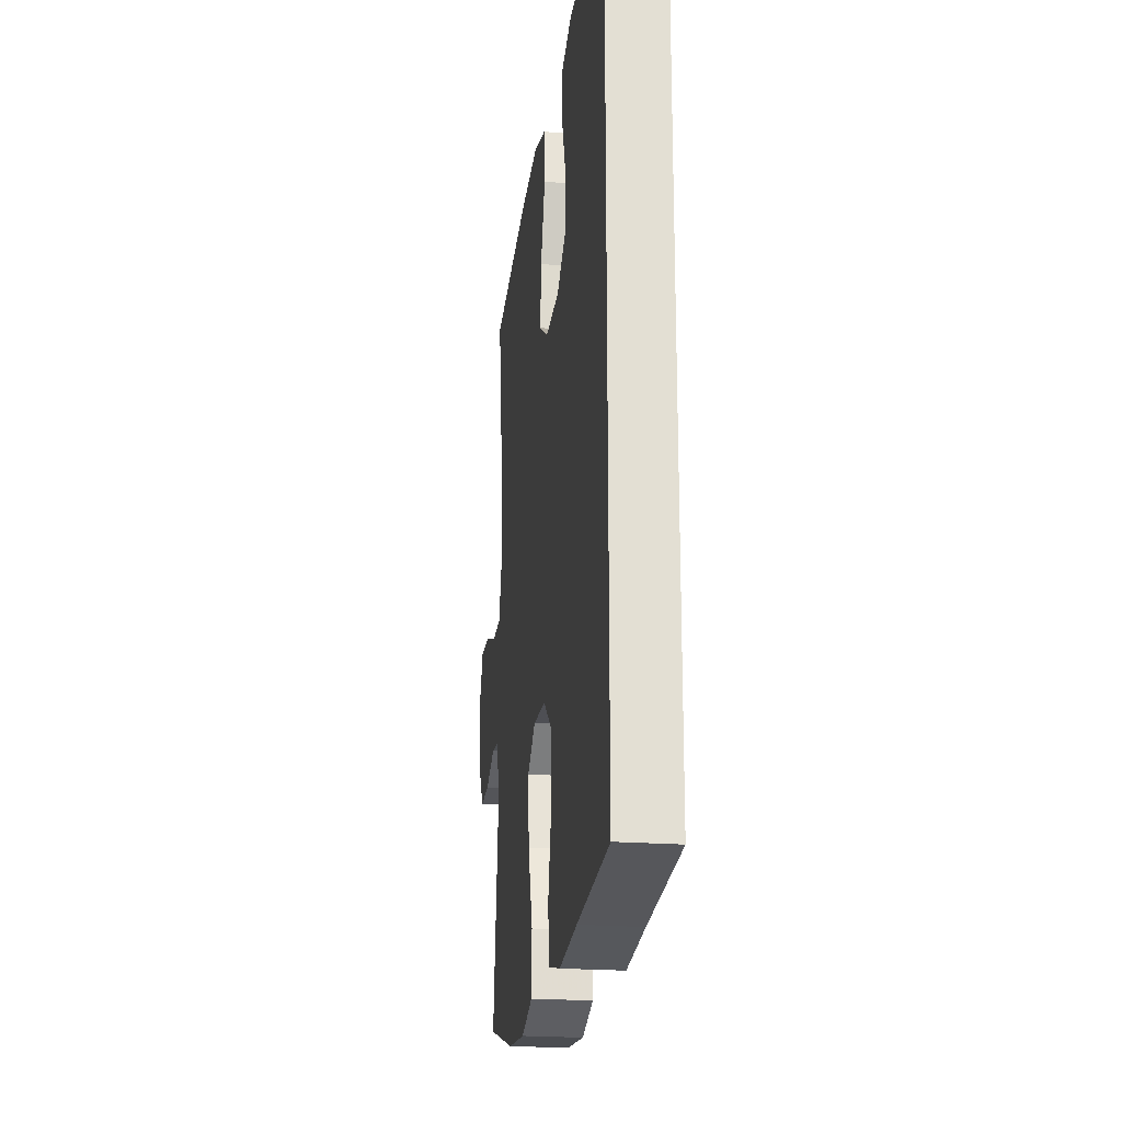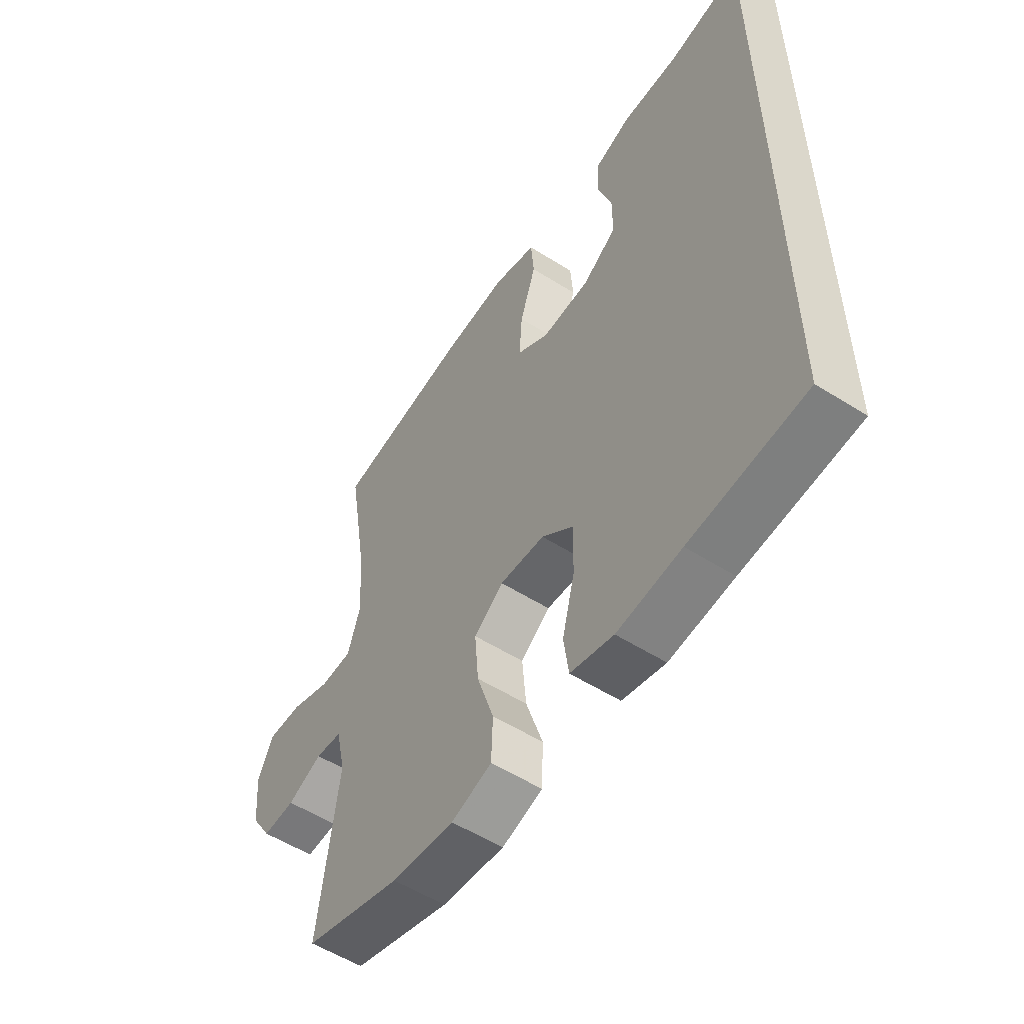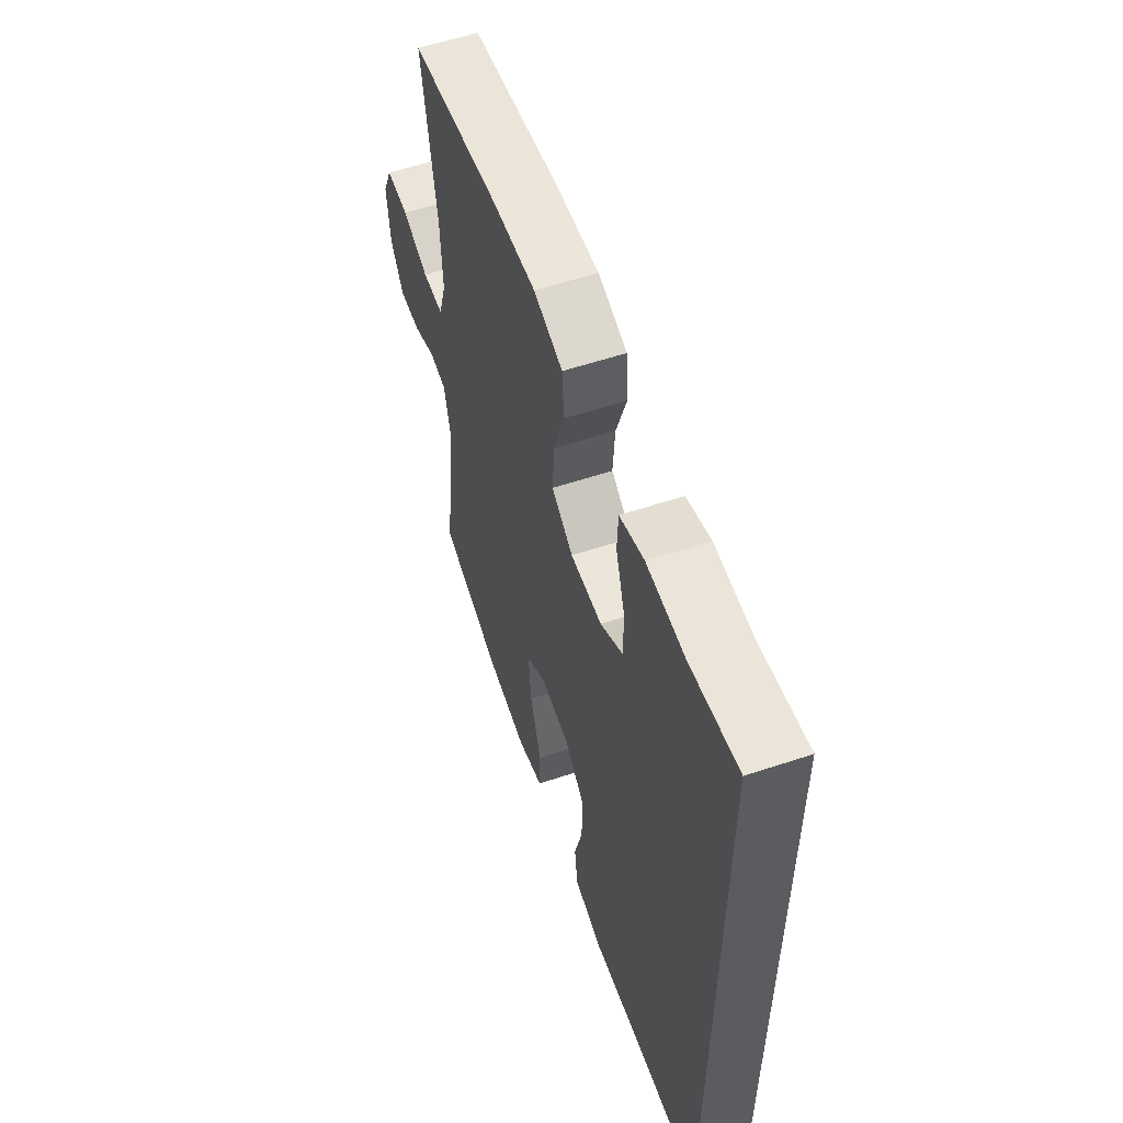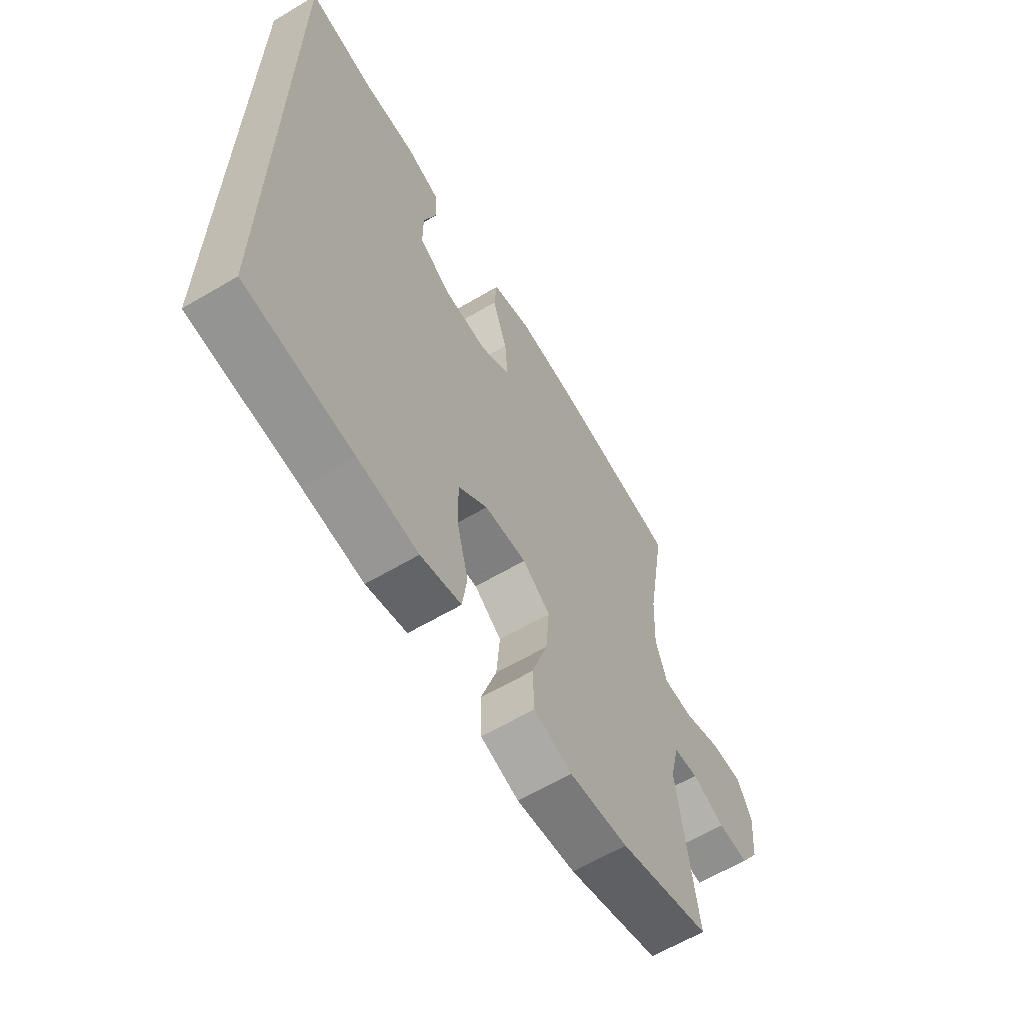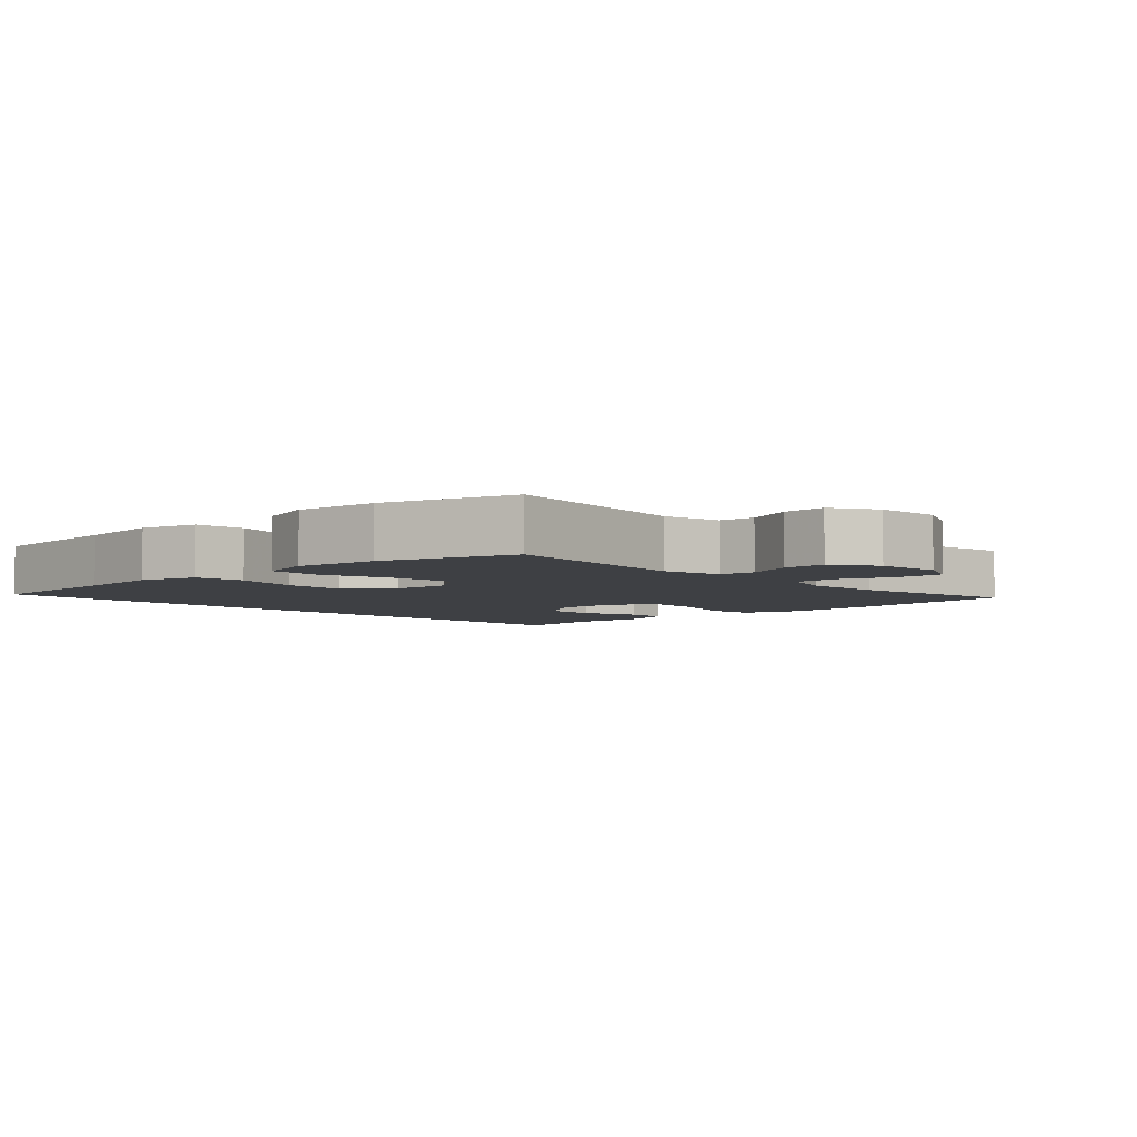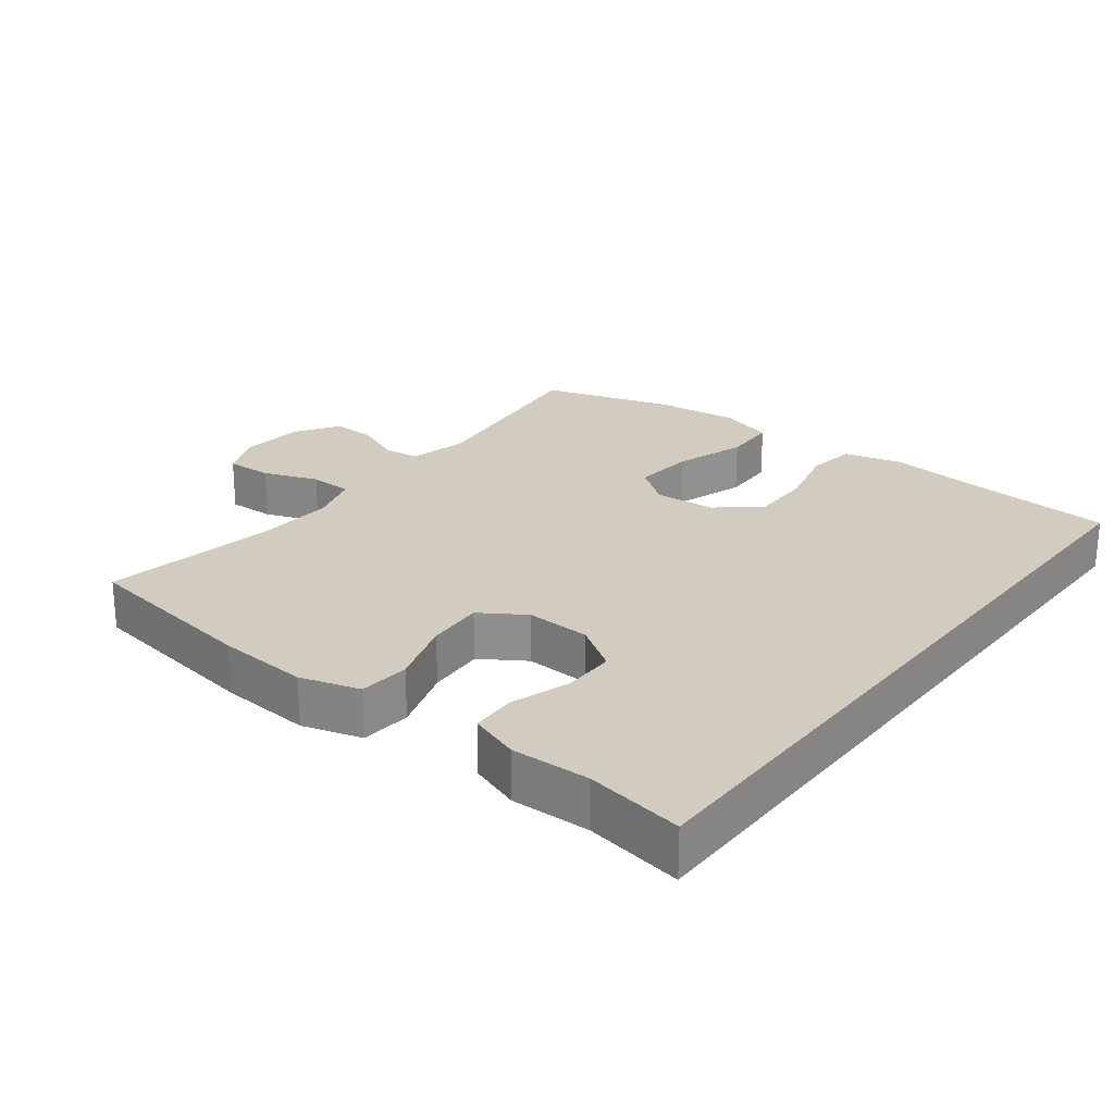
<metadata>
{"format":"obj","ext":"obj","renderer":"f3d","projection":"perspective","resolution":1024,"background":"white","views":[{"elev":-22.2,"azim":82.4,"up":"+Z"},{"elev":-55.2,"azim":56.3,"up":"+Z"},{"elev":57.7,"azim":71.0,"up":"+Z"},{"elev":-63.0,"azim":120.8,"up":"+Z"},{"elev":-4.7,"azim":-136.8,"up":"+Y"},{"elev":24.1,"azim":37.7,"up":"+Y"}]}
</metadata>
<code>
v 0.5 0.07 -0.537
v 0.271 0.07 -0.557
v 0.143 0.07 -0.571
v 0.057 0.07 -0.549
v 0.047 0.07 -0.476
v 0.072 0.07 -0.377
v 0.073 0.07 -0.286
v 0.01 0.07 -0.233
v -0.08 0.07 -0.227
v -0.139 0.07 -0.271
v -0.131 0.07 -0.363
v -0.097 0.07 -0.468
v -0.1 0.07 -0.548
v -0.181 0.07 -0.573
v -0.306 0.07 -0.559
v -0.5 0.07 -0.5
v -0.461 0.07 -0.207
v -0.481 0.07 -0.12
v -0.534 0.07 -0.114
v -0.604 0.07 -0.144
v -0.669 0.07 -0.147
v -0.71 0.07 -0.082
v -0.719 0.07 0.014
v -0.689 0.07 0.08
v -0.62 0.07 0.078
v -0.539 0.07 0.048
v -0.475 0.07 0.05
v -0.451 0.07 0.126
v -0.457 0.07 0.244
v -0.5 0.07 0.5
v -0.228 0.07 0.542
v -0.094 0.07 0.552
v -0.006 0.07 0.526
v 0 0.07 0.451
v -0.032 0.07 0.353
v -0.038 0.07 0.268
v 0.027 0.07 0.226
v 0.123 0.07 0.23
v 0.191 0.07 0.275
v 0.191 0.07 0.353
v 0.163 0.07 0.44
v 0.166 0.07 0.507
v 0.24 0.07 0.533
v 0.356 0.07 0.53
v 0.5 0.07 0.555
v 0.5 0 -0.537
v 0.271 0 -0.557
v 0.143 0 -0.571
v 0.057 0 -0.549
v 0.047 0 -0.476
v 0.072 0 -0.377
v 0.073 0 -0.286
v 0.01 0 -0.233
v -0.08 0 -0.227
v -0.139 0 -0.271
v -0.131 0 -0.363
v -0.097 0 -0.468
v -0.1 0 -0.548
v -0.181 0 -0.573
v -0.306 0 -0.559
v -0.5 0 -0.5
v -0.461 0 -0.207
v -0.481 0 -0.12
v -0.534 0 -0.114
v -0.604 0 -0.144
v -0.669 0 -0.147
v -0.71 0 -0.082
v -0.719 0 0.014
v -0.689 0 0.08
v -0.62 0 0.078
v -0.539 0 0.048
v -0.475 0 0.05
v -0.451 0 0.126
v -0.457 0 0.244
v -0.5 0 0.5
v -0.228 0 0.542
v -0.094 0 0.552
v -0.006 0 0.526
v 0 0 0.451
v -0.032 0 0.353
v -0.038 0 0.268
v 0.027 0 0.226
v 0.123 0 0.23
v 0.191 0 0.275
v 0.191 0 0.353
v 0.163 0 0.44
v 0.166 0 0.507
v 0.24 0 0.533
v 0.356 0 0.53
v 0.5 0 0.555
f 44 45 1 2
f 40 41 42 43
f 39 40 43 44
f 32 33 34 35
f 32 35 36
f 29 30 31 32
f 28 29 32 36
f 27 28 36 37
f 23 24 25 26
f 23 26 27
f 22 23 27
f 19 20 21 22
f 18 19 22 27
f 17 18 27 37
f 11 12 13 14
f 10 11 14 15
f 3 4 5 6
f 3 6 7
f 39 44 2 3
f 38 39 3 7
f 37 38 7 8
f 10 15 16 17
f 9 10 17 37
f 8 9 37
f 47 46 90 89
f 88 87 86 85
f 89 88 85 84
f 80 79 78 77
f 81 80 77
f 77 76 75 74
f 81 77 74 73
f 82 81 73 72
f 71 70 69 68
f 72 71 68
f 72 68 67
f 67 66 65 64
f 72 67 64 63
f 82 72 63 62
f 59 58 57 56
f 60 59 56 55
f 51 50 49 48
f 52 51 48
f 48 47 89 84
f 52 48 84 83
f 53 52 83 82
f 62 61 60 55
f 82 62 55 54
f 82 54 53
f 1 46 47 2
f 2 47 48 3
f 3 48 49 4
f 4 49 50 5
f 5 50 51 6
f 6 51 52 7
f 7 52 53 8
f 8 53 54 9
f 9 54 55 10
f 10 55 56 11
f 11 56 57 12
f 12 57 58 13
f 13 58 59 14
f 14 59 60 15
f 15 60 61 16
f 16 61 62 17
f 17 62 63 18
f 18 63 64 19
f 19 64 65 20
f 20 65 66 21
f 21 66 67 22
f 22 67 68 23
f 23 68 69 24
f 24 69 70 25
f 25 70 71 26
f 26 71 72 27
f 27 72 73 28
f 28 73 74 29
f 29 74 75 30
f 30 75 76 31
f 31 76 77 32
f 32 77 78 33
f 33 78 79 34
f 34 79 80 35
f 35 80 81 36
f 36 81 82 37
f 37 82 83 38
f 38 83 84 39
f 39 84 85 40
f 40 85 86 41
f 41 86 87 42
f 42 87 88 43
f 43 88 89 44
f 44 89 90 45
f 45 90 46 1

</code>
